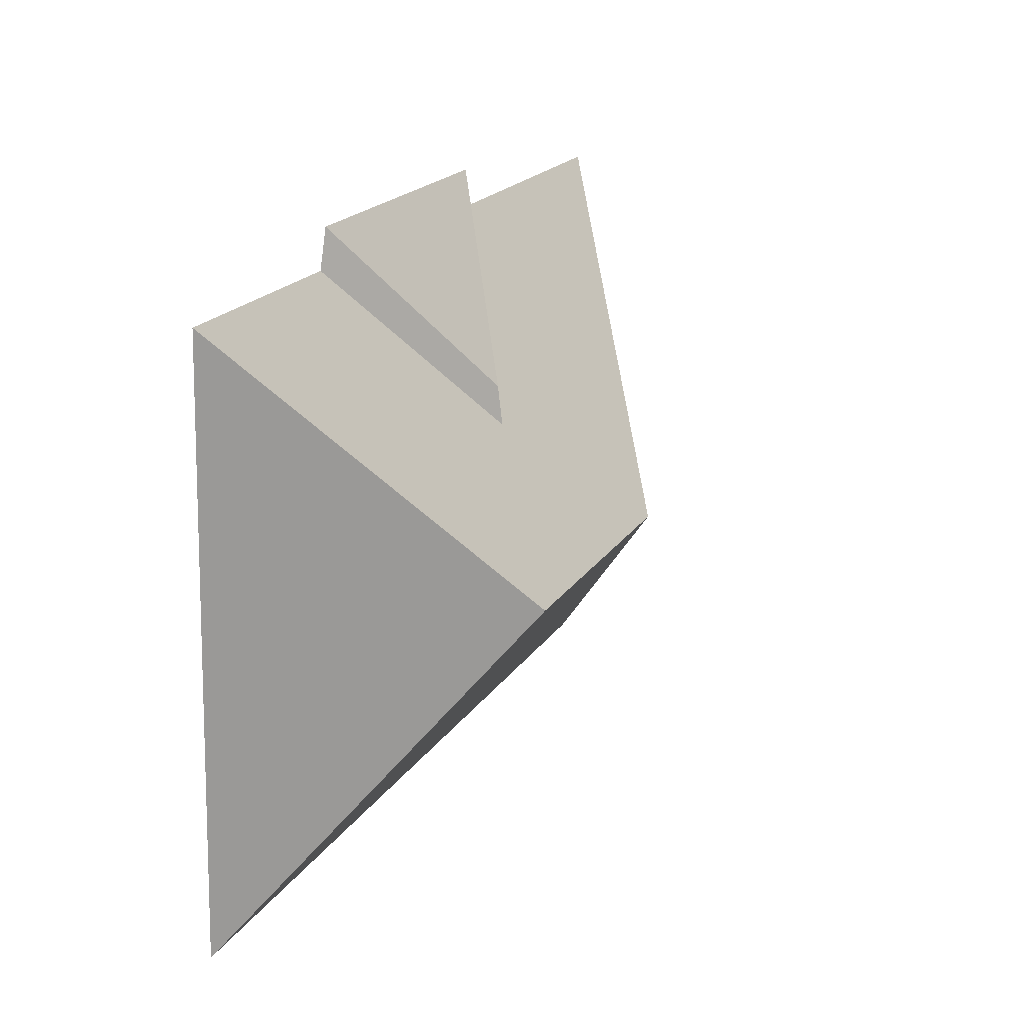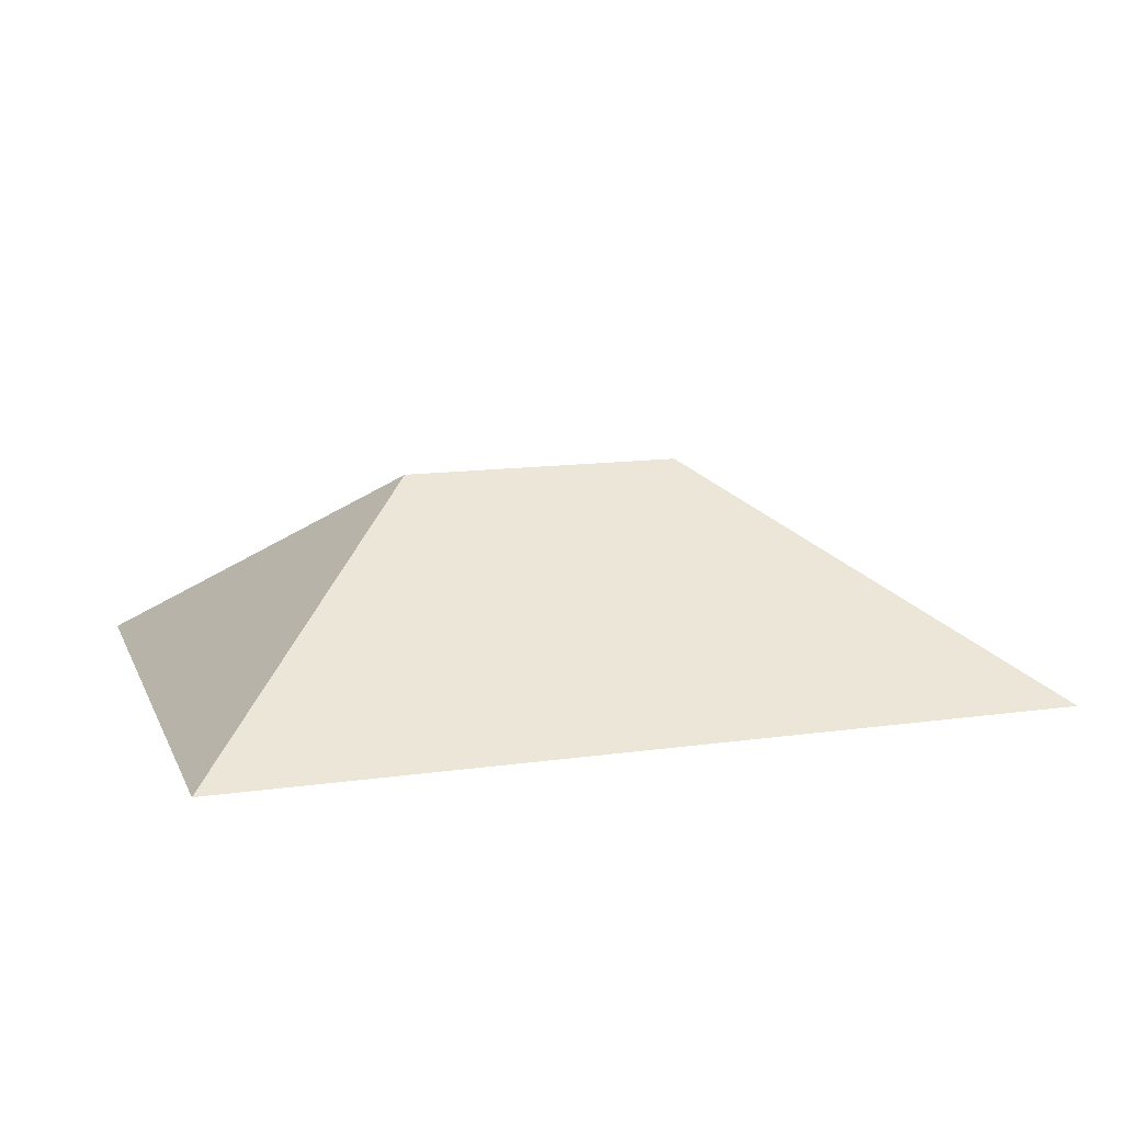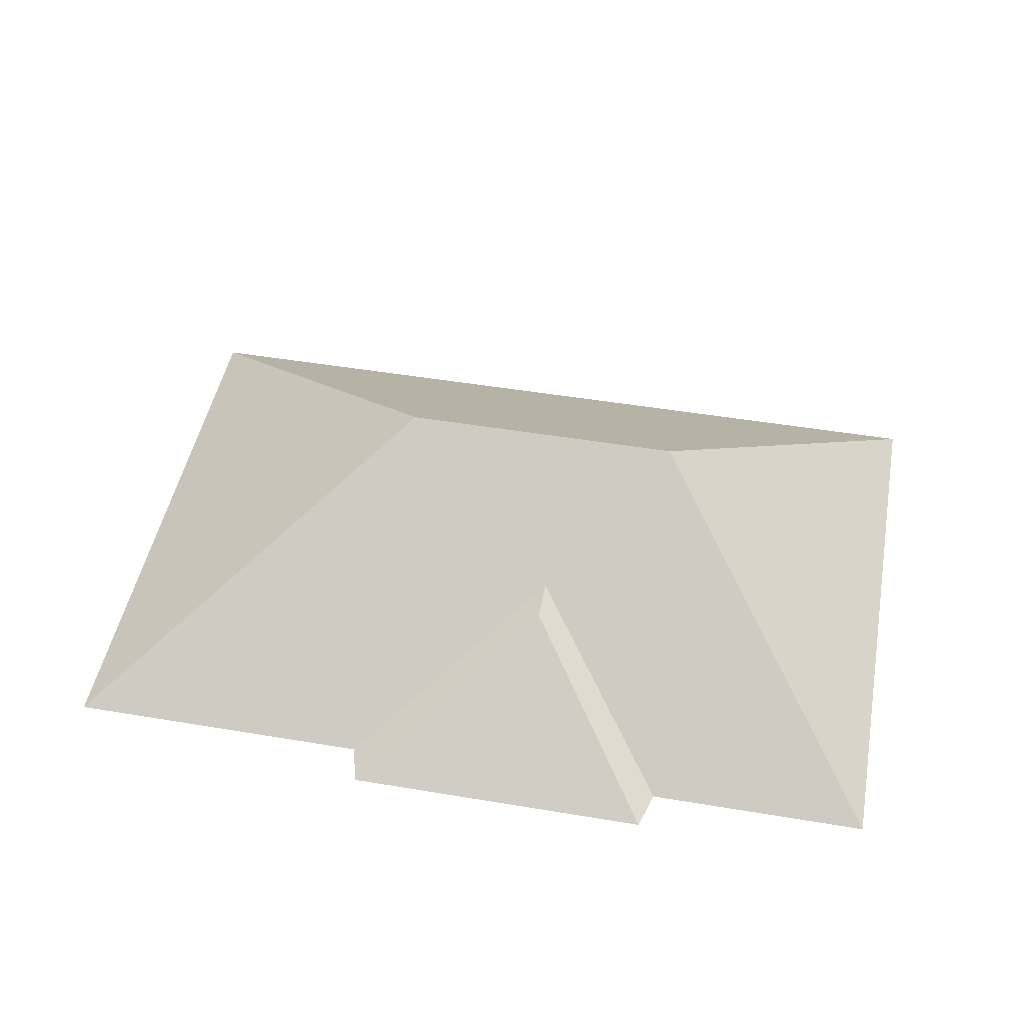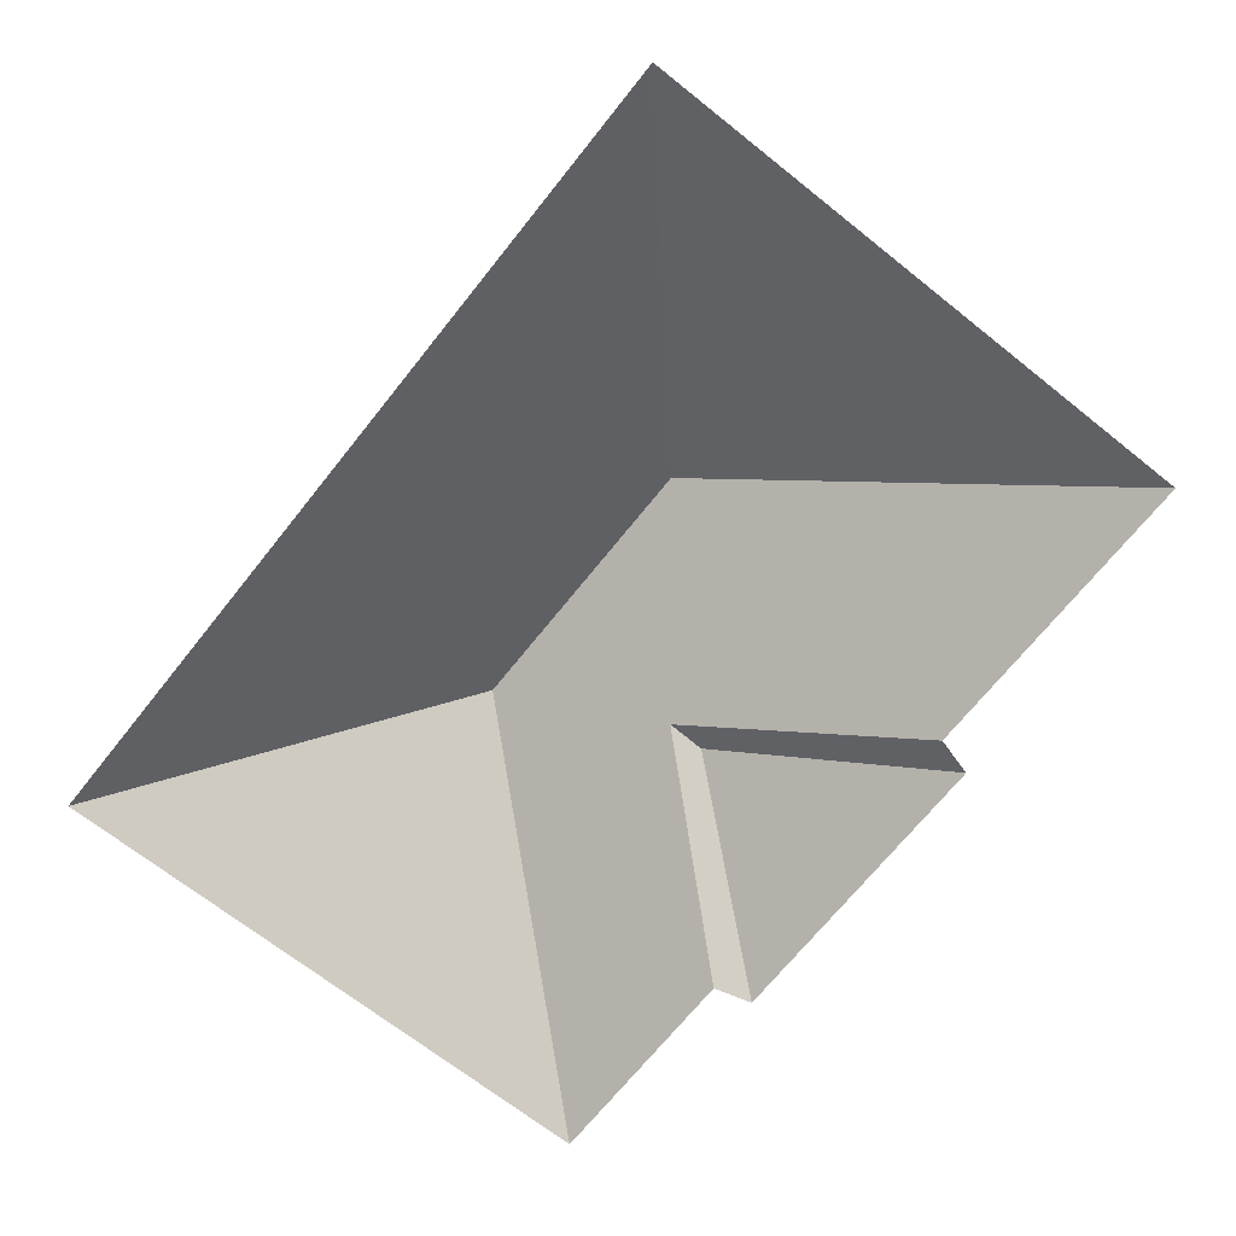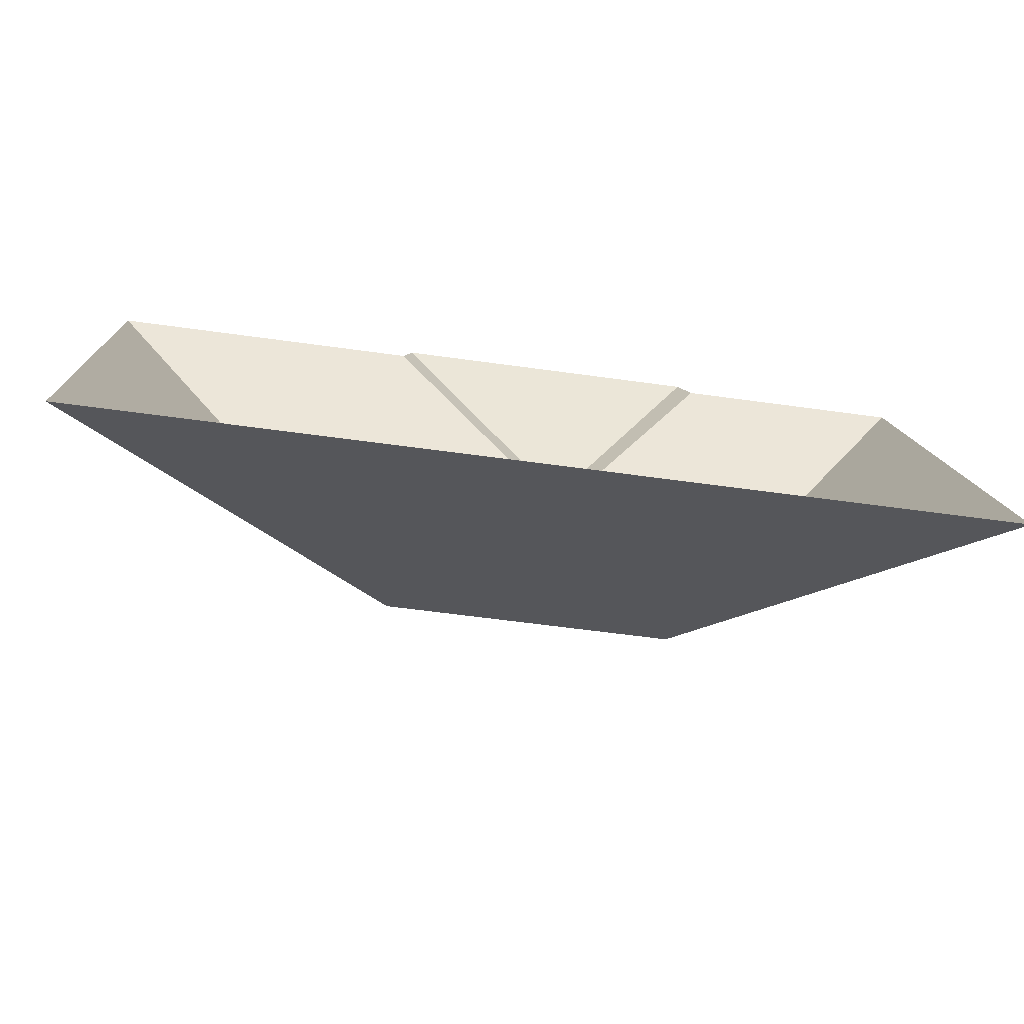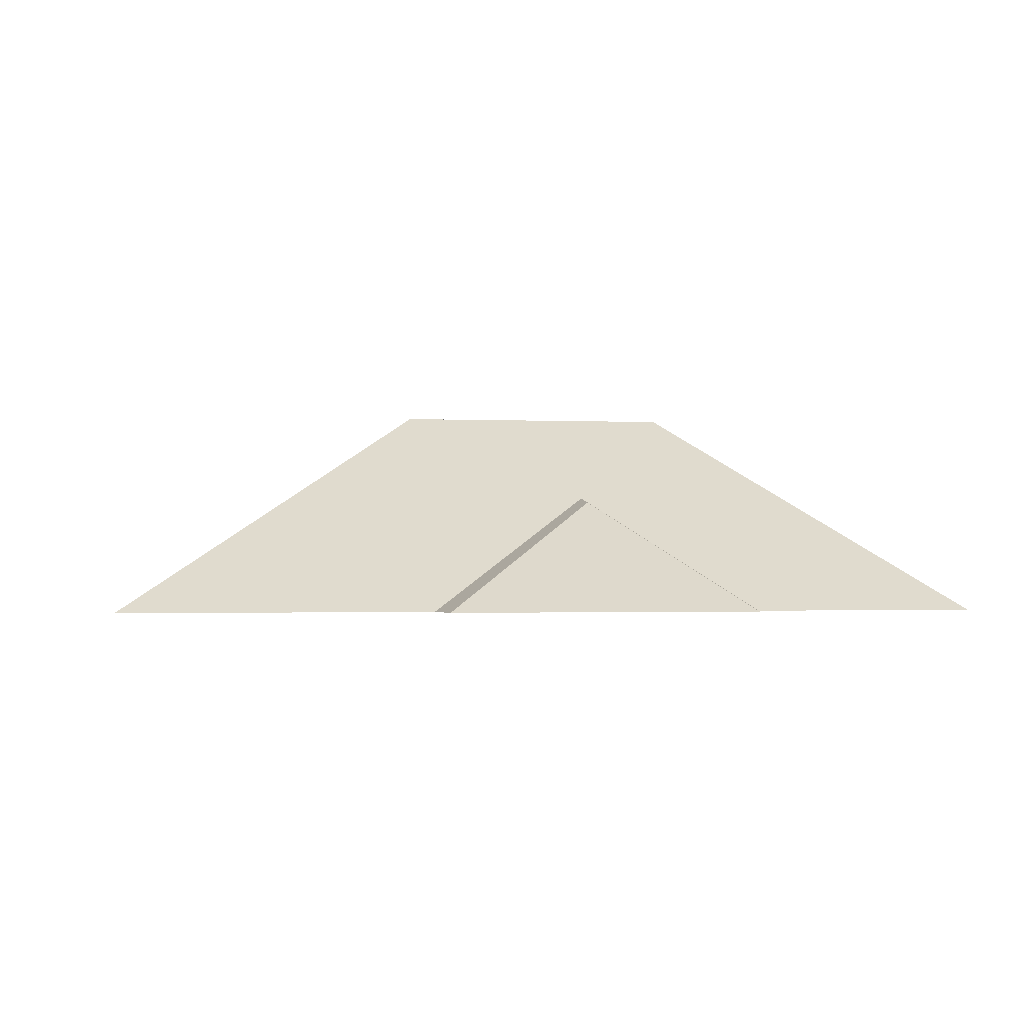
<metadata>
{"format":"obj","ext":"obj","renderer":"f3d","projection":"perspective","resolution":1024,"background":"white","views":[{"elev":22.8,"azim":113.0,"up":"+Z"},{"elev":13.4,"azim":159.1,"up":"+Y"},{"elev":47.6,"azim":7.5,"up":"+Y"},{"elev":-69.1,"azim":-131.7,"up":"+Y"},{"elev":-78.7,"azim":-7.8,"up":"+Z"},{"elev":-1.6,"azim":-12.4,"up":"+Y"}]}
</metadata>
<code>
o CG10_500_038059_0037_roof
v 118.6 75 -16.48
v 219.7 75 -10.82
v 223.8 75 -23.26
v 296.8 75 -19.17
v 14.54 75 -34.98
v 115.8 75 -29.31
v 177.2 112 -69.46
v 178.1 113.9 -81.83
v 124.1 145 -129.5
v 217.6 145 -124.3
v 307.6 75 -212
v 25.32 75 -227.7
v 118.6 0 -16.48
v 219.7 0 -10.82
v 223.8 0 -23.26
v 296.8 0 -19.17
v 307.6 0 -212
v 25.32 0 -227.7
v 14.54 0 -34.98
v 115.8 0 -29.31
f 9 10 11 12
f 10 4 11
f 1 2 7
f 2 3 8 7
f 7 1 6 8
f 8 3 4 10 9 5 6 8 3
f 5 12 9

</code>
